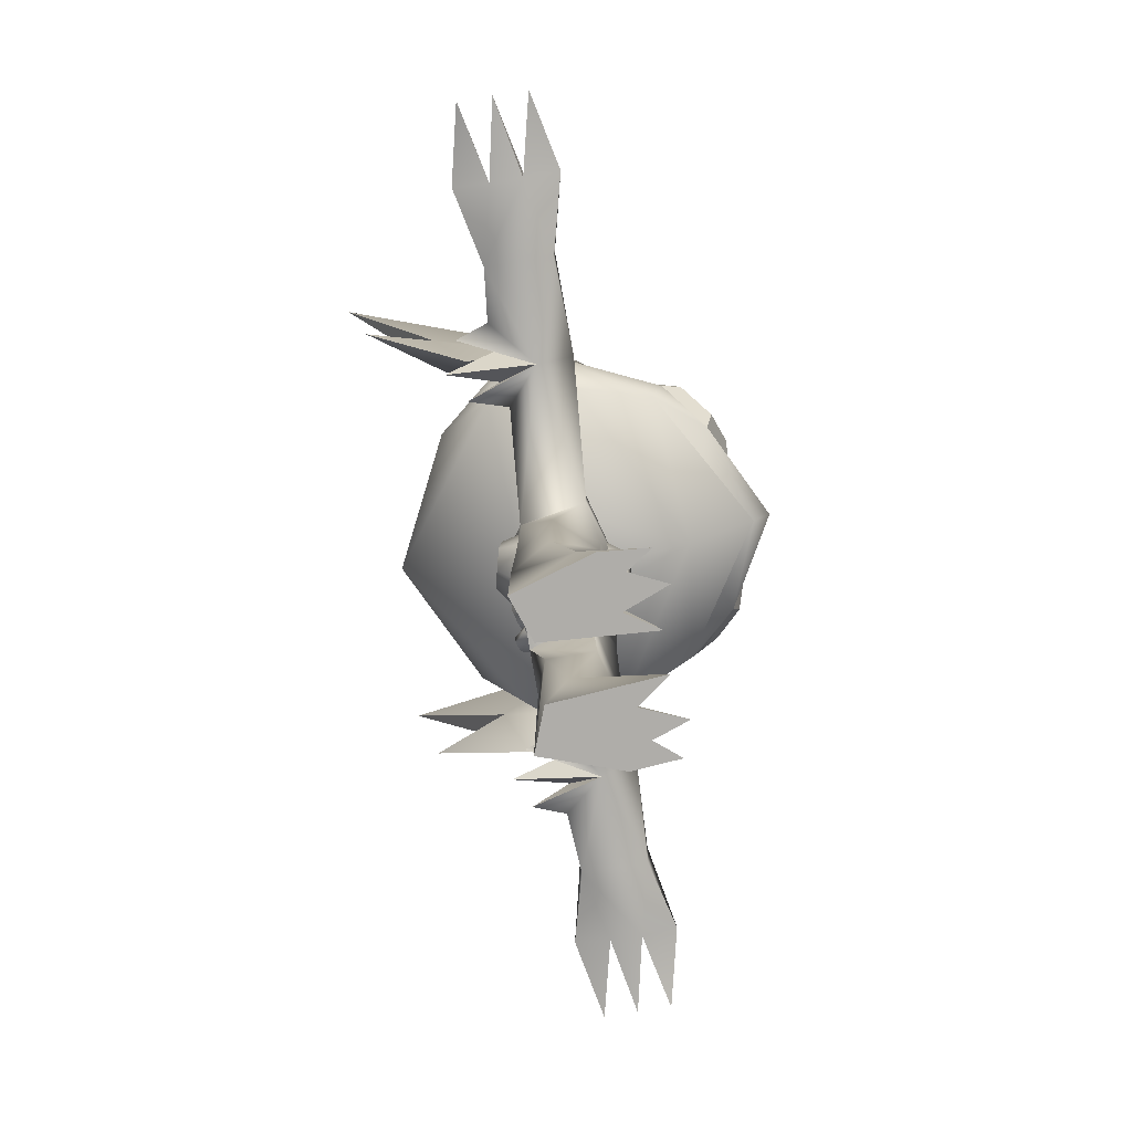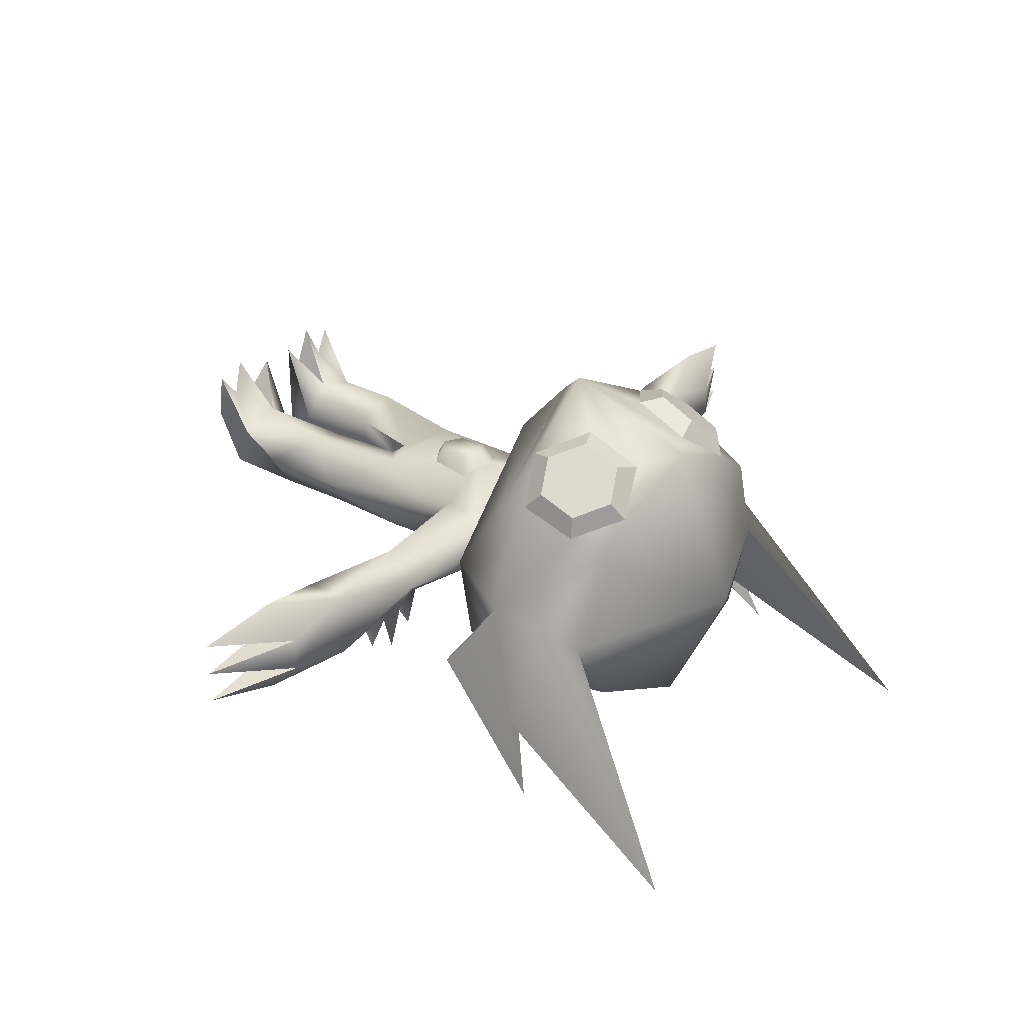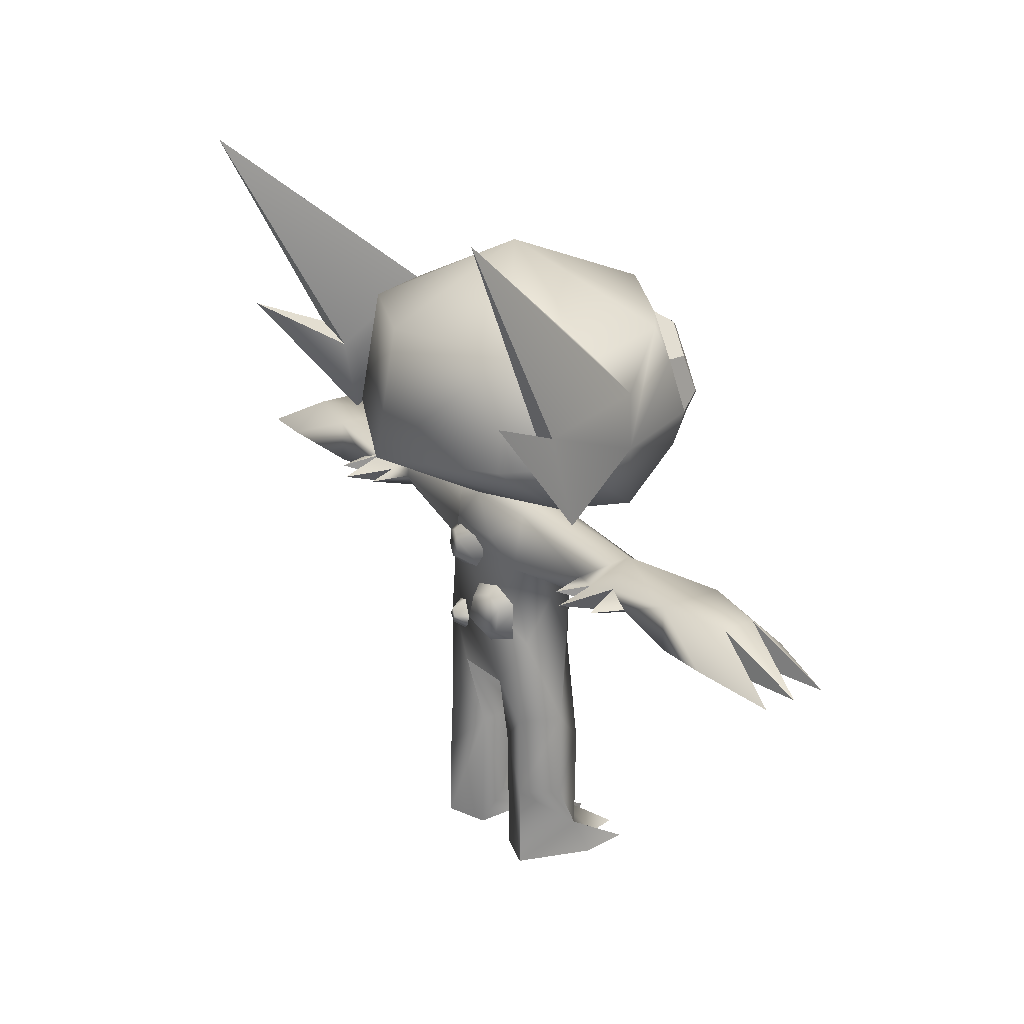
<metadata>
{"format":"obj","ext":"obj","renderer":"f3d","projection":"perspective","resolution":1024,"background":"white","views":[{"elev":-77.3,"azim":-81.2,"up":"+Y"},{"elev":30.6,"azim":129.6,"up":"+Z"},{"elev":23.3,"azim":-124.8,"up":"+Y"}]}
</metadata>
<code>
v -0.04207 0.316 0.09584
v -0.015 0.3146 0.1097
v -0.02815 0.2991 0.0878
v -0.06506 0.3183 0.08064
v -0.04208 0.3159 0.0957
v -0.05262 0.3046 0.07704
v -0.08924 0.3224 0.05974
v -0.06483 0.3184 0.08068
v -0.07576 0.3115 0.06608
v 0.015 0.3146 0.1097
v 0.04207 0.316 0.09584
v 0.02815 0.2991 0.0878
v 0.04208 0.3159 0.0957
v 0.06483 0.3184 0.08068
v 0.05262 0.3046 0.07704
v 0.06506 0.3183 0.08064
v 0.08924 0.3224 0.05974
v 0.07576 0.3115 0.06608
v -3.064e-32 0.2948 0.09823
v -0.01513 0.3145 0.1097
v -1.036e-20 0.3144 0.1128
v 0.01513 0.3145 0.1097
v -0.0886 0.322 0.06216
v -0.07648 0.312 0.06746
v -0.06712 0.3186 0.0814
v 0.0886 0.322 0.06216
v 0.07648 0.312 0.06746
v 0.06712 0.3186 0.0814
v -0.04186 0.316 0.09771
v -0.02887 0.3 0.08932
v -0.0171 0.3147 0.1103
v -0.06485 0.3183 0.08296
v -0.05317 0.3051 0.0783
v -0.04428 0.3162 0.09647
v 0.04186 0.316 0.09771
v 0.02887 0.3 0.08932
v 0.0171 0.3147 0.1103
v 0.06485 0.3183 0.08296
v 0.05317 0.3051 0.0783
v 0.04428 0.3162 0.09647
v -3.061e-32 0.2951 0.09949
v -1.928e-32 0.3141 0.1165
v -0.01443 0.3145 0.1111
v 0.01443 0.3145 0.1111
o pm0302_00_00_upper_teeth_mesh_shape_lod1_body_a
g polygon_0
f 1 2 3
f 4 5 6
f 7 8 9
f 10 11 12
f 13 14 15
f 16 17 18
f 19 20 21
f 19 21 22
f 7 9 23
f 23 9 24
f 9 8 24
f 24 25 23
f 24 8 25
f 26 18 17
f 27 18 26
f 27 26 28
f 27 16 18
f 28 16 27
f 29 1 30
f 30 1 3
f 30 31 29
f 3 2 30
f 30 2 31
f 32 4 33
f 33 4 6
f 33 34 32
f 6 5 33
f 33 5 34
f 35 36 11
f 11 36 12
f 36 35 37
f 36 10 12
f 37 10 36
f 38 39 14
f 14 39 15
f 39 38 40
f 39 13 15
f 40 13 39
f 41 42 43
f 43 20 41
f 41 44 42
f 41 20 19
f 44 41 22
f 22 41 19
v -0.01533 0.3151 0.1106
v 1.546e-17 0.296 0.09802
v -0.02817 0.3005 0.08813
v -0.0426 0.3164 0.09644
v -0.02819 0.3005 0.08805
v -0.05286 0.3061 0.07793
v -0.06513 0.3182 0.08168
v -0.05279 0.3061 0.07794
v -0.07498 0.3129 0.06685
v 0.06513 0.3182 0.08168
v 0.07498 0.3129 0.06685
v 0.05279 0.3061 0.07794
v 0.0426 0.3164 0.09644
v 0.05286 0.3061 0.07793
v 0.02819 0.3005 0.08805
v 0.01533 0.3151 0.1106
v 0.02817 0.3005 0.08813
v 1.367e-18 0.296 0.09802
v -0.00113 0.2951 0.09894
v -0.01573 0.3142 0.1107
v -0.02779 0.2994 0.08947
v -0.02989 0.2998 0.08863
v -0.04294 0.3156 0.0967
v -0.05279 0.3048 0.07953
v -0.07517 0.3117 0.06799
v -0.06555 0.3173 0.08178
v -0.05439 0.3051 0.07864
v 0.02989 0.2998 0.08863
v 0.04294 0.3156 0.0967
v 0.05279 0.3048 0.07953
v 0.00113 0.2951 0.09894
v 0.01573 0.3142 0.1107
v 0.02779 0.2994 0.08947
v 0.07517 0.3117 0.06799
v 0.06555 0.3173 0.08178
v 0.05439 0.3051 0.07864
o pm0302_00_00_lower_teeth_mesh_shape_lod1_body_a
g polygon_0
f 45 46 47
f 48 49 50
f 51 52 53
f 54 55 56
f 57 58 59
f 60 61 62
f 45 63 46
f 64 63 45
f 65 63 64
f 45 65 64
f 47 65 45
f 49 48 66
f 66 48 67
f 68 66 67
f 48 68 67
f 50 68 48
f 53 69 51
f 51 69 70
f 69 71 70
f 71 51 70
f 52 51 71
f 59 72 57
f 57 72 73
f 72 74 73
f 73 74 57
f 57 74 58
f 75 60 62
f 76 60 75
f 75 77 76
f 76 77 60
f 60 77 61
f 54 78 55
f 79 78 54
f 80 78 79
f 54 80 79
f 56 80 54
v -0.04464 0.3884 0.1051
v -0.04618 0.3616 0.1148
v -0.02762 0.3928 0.09941
v -0.02948 0.3527 0.114
v -0.06481 0.3984 0.08758
v -0.05867 0.4065 0.07542
v -0.08652 0.3816 0.07977
v -0.08956 0.3827 0.06505
v -0.09218 0.3437 0.07709
v -0.08807 0.3549 0.08945
v -0.0679 0.3448 0.1069
v -0.06264 0.3283 0.1025
o pm0302_00_00_eye_mesh_shape_lod1_r_eye
g polygon_0
f 81 82 83
f 83 82 84
f 85 81 86
f 86 81 83
f 87 85 88
f 88 85 86
f 89 90 88
f 88 90 87
f 91 92 82
f 82 92 84
f 92 91 89
f 89 91 90
f 87 90 85
f 85 90 91
f 85 91 81
f 81 91 82
v 0.02948 0.3527 0.114
v 0.04618 0.3616 0.1148
v 0.02762 0.3928 0.09941
v 0.04464 0.3884 0.1051
v 0.05867 0.4065 0.07542
v 0.06481 0.3984 0.08758
v 0.08956 0.3827 0.06505
v 0.08652 0.3816 0.07977
v 0.09218 0.3437 0.07709
v 0.08807 0.3549 0.08945
v 0.06264 0.3283 0.1025
v 0.0679 0.3448 0.1069
o pm0302_00_00_eye_mesh_shape_lod1_l_eye
g polygon_0
f 93 94 95
f 95 94 96
f 95 96 97
f 97 96 98
f 97 98 99
f 99 98 100
f 101 99 102
f 102 99 100
f 93 103 94
f 94 103 104
f 103 101 104
f 104 101 102
f 104 96 94
f 98 96 104
f 102 98 104
f 100 98 102
v 0.02319 0.1851 -0.02688
v 0.02522 0.1801 -0.03646
v 0.01505 0.1751 -0.02942
v 0.0334 0.182 -0.02314
v 0.02206 0.1748 -0.03717
v 0.01557 0.1688 -0.02994
v 0.03047 0.1737 -0.03477
v 0.03353 0.1718 -0.02322
v 0.0218 0.1633 -0.02827
v 0.02415 0.1693 -0.03645
v 0.007513 0.1812 -0.03214
v -0.01422 0.1661 -0.02767
v -0.007884 0.1883 -0.04448
v 0 0.2123 -0.027
v -0.02043 0.1807 -0.04146
v -0.03609 0.1736 -0.02109
v -0.01076 0.2057 -0.04227
v -0.02444 0.2101 -0.0391
v -0.02139 0.2203 -0.02085
v -0.0376 0.2046 -0.01787
v -0.03285 0.1852 -0.03866
v -0.03344 0.2016 -0.03677
v 0 0.2237 0.0392
v 0.02 0.2245 0.0244
v 0 0.2381 0.02521
v -0.02 0.2245 0.0244
v 0.0115 0.2164 0.03874
v 0.02001 0.1917 0.02229
v -0.0115 0.2164 0.03874
v -0.02001 0.1917 0.02229
v 0.01174 0.1959 0.03744
v -0.01174 0.1959 0.03744
v 0 0.1881 0.03695
v 0 0.1782 0.02141
v 0.02169 0.2434 -0.03662
v 0 0.2455 -0.02665
v 0.01582 0.2566 -0.02095
v 0.03406 0.2464 -0.01576
v 0.01393 0.2383 -0.03918
v 0.00144 0.2174 -0.02671
v 0.02987 0.2396 -0.03424
v 0.0368 0.223 -0.01568
v 0.01505 0.2253 -0.03928
v 0.0311 0.2282 -0.03426
v 0.02433 0.2221 -0.03655
v 0.02189 0.2077 -0.02078
o pm0302_00_00_jewel_mesh_shape_lod1_body_a
g polygon_0
f 105 106 107
f 106 105 108
f 107 106 109
f 109 110 107
f 106 108 111
f 111 109 106
f 111 108 112
f 112 113 111
f 114 110 109
f 114 109 111
f 114 113 110
f 111 113 114
f 115 116 117
f 117 118 115
f 117 116 119
f 116 120 119
f 121 118 117
f 119 121 117
f 122 118 121
f 122 121 119
f 123 118 122
f 123 122 124
f 119 120 125
f 120 124 125
f 119 126 122
f 125 126 119
f 124 122 126
f 125 124 126
f 127 128 129
f 130 127 129
f 131 128 127
f 128 131 132
f 133 127 130
f 130 134 133
f 132 131 135
f 127 135 131
f 133 134 136
f 133 136 127
f 136 134 137
f 127 136 137
f 137 135 127
f 135 137 132
f 137 134 138
f 132 137 138
f 139 140 141
f 142 139 141
f 143 140 139
f 140 143 144
f 145 139 142
f 142 146 145
f 144 143 147
f 139 147 143
f 145 146 148
f 148 139 145
f 148 146 149
f 149 139 148
f 149 147 139
f 147 149 144
f 149 146 150
f 144 149 150
v 0.1338 0.3046 -0.04754
v 0.1208 0.3595 -0.0643
v 0.151 0.3917 -0.117
v -0.1208 0.3595 -0.0643
v -0.151 0.3917 -0.117
v -0.1414 0.3723 -0.06949
v 0.1414 0.3723 -0.06949
v -0.1549 0.5125 -0.1388
v -0.1176 0.3358 -0.03296
v -0.1338 0.3046 -0.04754
v 2.904e-05 0.2781 -0.03048
v -0.03221 0.2759 -0.0009287
v -0.105 0.3038 -0.03758
v 0.105 0.3038 -0.03758
v 0.03221 0.2759 -0.0009287
v 0.0901 0.3206 0.06957
v 0.1071 0.2952 0.01986
v 0.1239 0.3424 0.00648
v 0.1176 0.3358 -0.03296
v 0.1244 0.3816 0.005141
v -0.0901 0.3206 0.06957
v 2.728e-06 0.3065 0.1233
v -0.04974 0.2955 0.06603
v 0.1549 0.5125 -0.1388
v 0.1065 0.404 -0.01058
v 0.0796 0.407 -0.0602
v -4.744e-05 0.2672 0.0788
v 0.00611 0.2706 0.02644
v 0.04974 0.2955 0.06603
v -0.1239 0.3424 0.00648
v -0.1071 0.2952 0.01986
v -0.1244 0.3816 0.005141
v -0.1065 0.404 -0.01058
v -0.0796 0.407 -0.0602
v 1.278e-08 0.319 0.1348
v -1.969e-06 0.3065 0.1233
v 0.0574 0.3025 0.01531
v 0.0684 0.3342 -0.008562
v 1.755e-05 0.3016 -0.002375
v -1.034e-07 0.3364 -0.02678
v -0.0574 0.3025 0.01531
v -0.0684 0.3342 -0.008562
v 0.04505 0.3136 0.09643
v 0.08602 0.4069 0.05479
v -0.04505 0.3136 0.09643
v -8.435e-07 0.3387 0.1037
v -0.08602 0.4069 0.05479
v 0.08474 0.3303 -0.07232
v -4.226e-06 0.3231 -0.113
v -0.08474 0.3303 -0.07232
v -0.079 0.3478 0.04017
v 3.899e-07 0.3655 0.008271
v 8.049e-06 0.4559 9.426e-05
v 1.302e-06 0.4123 0.1038
v 0.079 0.3478 0.04017
v -1.918e-06 0.411 -0.09673
o pm0302_00_00_body_mesh_shape_lod1_body_b
g polygon_0
f 151 152 153
f 154 155 156
f 151 153 157
f 154 156 158
f 159 160 154
f 160 155 154
f 157 153 152
f 161 162 163
f 161 164 165
f 166 167 168
f 169 151 168
f 151 169 152
f 168 99 101
f 168 101 166
f 103 166 101
f 168 157 170
f 151 157 168
f 171 172 173
f 174 175 170
f 152 175 174
f 169 175 152
f 174 170 157
f 157 152 174
f 176 175 169
f 167 169 168
f 172 177 166
f 165 177 178
f 166 179 172
f 171 180 181
f 159 180 160
f 88 180 89
f 89 180 171
f 92 89 171
f 155 160 156
f 180 156 160
f 182 156 180
f 158 182 183
f 183 154 158
f 159 154 183
f 158 156 182
f 183 184 159
f 181 180 159
f 172 171 177
f 178 177 162
f 185 186 103
f 92 186 185
f 172 179 173
f 179 166 187
f 187 166 188
f 188 189 187
f 190 189 188
f 173 191 171
f 171 191 192
f 189 192 191
f 190 192 189
f 177 171 181
f 162 177 181
f 177 167 166
f 167 177 165
f 103 193 166
f 103 186 193
f 175 194 170
f 168 170 194
f 186 195 196
f 196 195 171
f 169 167 164
f 165 164 167
f 166 193 196
f 196 193 186
f 92 195 186
f 171 195 92
f 183 182 197
f 182 180 197
f 163 181 159
f 181 163 162
f 198 169 164
f 198 164 199
f 164 161 199
f 159 200 163
f 163 200 199
f 163 199 161
f 191 187 189
f 179 187 191
f 179 191 173
f 196 171 201
f 202 196 201
f 192 202 201
f 201 171 192
f 192 190 202
f 194 99 168
f 99 194 97
f 203 194 175
f 203 97 194
f 183 197 203
f 180 88 197
f 88 86 197
f 203 197 86
f 204 97 203
f 86 204 203
f 204 95 97
f 83 204 86
f 185 95 204
f 185 204 83
f 95 185 93
f 103 93 185
f 84 185 83
f 185 84 92
f 205 166 196
f 205 196 202
f 205 202 188
f 188 166 205
f 188 202 190
f 176 169 198
f 176 198 199
f 203 175 176
f 206 176 199
f 206 203 176
f 184 206 199
f 206 184 203
f 184 183 203
f 199 200 184
f 200 159 184
v 0.199 0.2652 0.02176
v 0.2468 0.2654 0.01078
v 0.2467 0.2655 -0.01193
v 0.0124 0.004722 0.05382
v 0.02954 0.02631 0.02323
v 0.01193 0.02547 -0.00187
v 0.1629 0.2499 -0.02648
v 0.1447 0.2566 -0.02182
v 0.199 0.2652 -0.02308
v 0.155 0.2504 -0.04823
v 0.1352 0.2303 0.0003031
v 0.1156 0.2504 -0.04685
v 0.1244 0.2522 -0.02478
v 0.3015 0.2362 -0.0006567
v 0.2492 0.238 -0.01106
v 0.2495 0.2439 -0.03461
v 0.0584 0.02558 0.01275
v 0.04792 0.003872 0.03838
v 0.02689 -5.162e-05 0.03301
v 0.06222 -0.0008553 0.02358
v 0.01759 -0.000994 -0.01651
v 0.05974 0.0007071 0.05422
v 0.03838 0.0003815 0.06116
v 0.04557 -0.0004342 -0.0268
v 0.01525 0.08712 -0.01661
v 0.04693 0.1759 -0.02186
v 0.02102 0.1373 -0.02714
v -0.02102 0.1373 -0.02714
v 0.04399 0.087 0.02452
v 0.04504 0.05663 -0.02622
v 0.01485 0.08601 0.0139
v 0.006841 0.1379 0.01222
v 0.03716 0.2697 -0.01876
v 0.04704 0.2675 0.01577
v 0.1991 0.2349 -0.0224
v 0.1345 0.2504 -0.05843
v 0.1079 0.2516 -0.02109
v 0.1336 0.2703 -0.0005434
v -0.2493 0.2373 0.01002
v -0.3015 0.2362 -0.0006567
v -0.2492 0.238 -0.01106
v 0.3014 0.2362 -0.02296
v 0.3013 0.2363 0.02171
v 0.2494 0.2439 0.0334
v 0.2493 0.2373 0.01002
v 0.1989 0.235 0.02118
v -0.2494 0.2439 0.0334
v -0.3013 0.2363 0.02171
v -0.199 0.2652 0.02176
v -0.2467 0.2655 -0.01193
v -0.2468 0.2654 0.01078
v -0.0124 0.004722 0.05382
v -0.01193 0.02547 -0.00187
v -0.02954 0.02631 0.02323
v -0.155 0.2504 -0.04823
v -0.1447 0.2566 -0.02182
v -0.1352 0.2303 0.0003031
v -0.1244 0.2522 -0.02478
v -0.1156 0.2504 -0.04685
v -0.199 0.2652 -0.02308
v -0.2495 0.2439 -0.03461
v -0.0584 0.02558 0.01275
v -0.04792 0.003872 0.03838
v -0.05974 0.0007071 0.05422
v -0.06222 -0.0008553 0.02358
v -0.03838 0.0003815 0.06116
v -0.1991 0.2349 -0.0224
v -0.02689 -5.162e-05 0.03301
v -0.1989 0.235 0.02118
v -0.04557 -0.0004342 -0.0268
v -0.01759 -0.000994 -0.01651
v -0.01525 0.08712 -0.01661
v -0.04399 0.087 0.02452
v -0.04504 0.05663 -0.02622
v -0.006841 0.1379 0.01222
v -0.01485 0.08601 0.0139
v -0.03716 0.2697 -0.01876
v -0.3014 0.2362 -0.02296
v -0.04704 0.2675 0.01577
v -0.1629 0.2499 -0.02648
v -0.1345 0.2504 -0.05843
v -0.1079 0.2516 -0.02109
v -0.1336 0.2703 -0.0005434
v 0.03244 0.1609 0.02391
v -0.03244 0.1609 0.02391
v 1.16e-05 0.2232 0.03269
v 0.044 0.2316 0.01781
v -0.044 0.2316 0.01781
v 0.03598 0.2309 -0.02547
v 0.1337 0.2507 0.0237
v -0.03598 0.2309 -0.02547
v -0.1337 0.2507 0.0237
v 0.0601 0.05638 -0.001616
v 0.05955 0.1159 -0.000742
v -0.0601 0.05638 -0.001616
v -0.05955 0.1159 -0.000742
v -0.01992 0.252 -0.03456
v 0.01992 0.252 -0.03456
v -0.04693 0.1759 -0.02186
v -0.01315 0.2033 -0.03456
v 0.04269 0.1133 -0.02527
v -0.04269 0.1133 -0.02527
o pm0302_00_00_body_mesh_shape_lod1_body_a
g polygon_0
f 207 208 209
f 210 211 212
f 213 214 215
f 216 217 214
f 217 218 219
f 220 221 209
f 220 209 208
f 215 209 222
f 223 211 224
f 225 226 224
f 227 226 225
f 228 223 224
f 228 226 223
f 229 224 211
f 227 230 226
f 226 228 224
f 230 223 226
f 210 225 211
f 210 212 227
f 225 229 211
f 229 225 224
f 225 210 227
f 230 227 231
f 232 233 234
f 223 235 211
f 223 230 236
f 237 238 233
f 165 239 161
f 165 178 240
f 213 241 217
f 217 219 242
f 217 243 218
f 217 216 213
f 219 218 243
f 214 219 244
f 245 246 247
f 214 217 242
f 219 214 242
f 214 213 216
f 221 248 209
f 248 222 209
f 221 241 222
f 248 221 222
f 249 208 250
f 249 251 208
f 220 208 251
f 250 208 207
f 251 250 252
f 251 241 221
f 249 250 251
f 221 220 251
f 245 253 254
f 255 256 257
f 258 259 260
f 261 262 263
f 263 264 265
f 246 256 247
f 246 257 256
f 266 267 256
f 268 269 260
f 268 270 269
f 270 268 271
f 272 260 269
f 247 273 245
f 274 272 269
f 269 270 271
f 275 253 245
f 271 268 276
f 253 255 257
f 271 274 269
f 277 274 271
f 258 260 274
f 246 245 257
f 254 257 245
f 277 271 276
f 277 259 258
f 260 272 274
f 277 258 274
f 276 278 277
f 257 254 253
f 260 279 268
f 268 280 276
f 234 281 282
f 162 161 283
f 247 284 267
f 285 178 162
f 286 263 273
f 263 287 264
f 263 265 288
f 263 286 261
f 264 288 265
f 262 289 264
f 262 287 263
f 267 273 247
f 287 262 264
f 262 286 266
f 262 261 286
f 284 256 267
f 247 256 284
f 227 212 231
f 231 237 233
f 238 290 281
f 281 290 291
f 291 290 292
f 292 290 293
f 291 292 294
f 293 240 292
f 240 178 292
f 285 294 292
f 292 178 285
f 217 295 243
f 295 217 293
f 293 296 240
f 217 296 293
f 217 252 296
f 296 252 207
f 250 207 252
f 277 278 259
f 278 234 282
f 263 288 297
f 297 294 263
f 285 298 294
f 294 298 263
f 263 298 275
f 275 298 255
f 253 275 255
f 237 211 235
f 237 235 238
f 212 211 237
f 231 212 237
f 217 241 252
f 241 251 252
f 213 215 241
f 241 215 222
f 233 238 234
f 281 234 238
f 273 275 245
f 273 263 275
f 260 282 279
f 282 281 279
f 259 282 260
f 259 278 282
f 273 267 266
f 266 286 273
f 223 299 235
f 235 299 300
f 235 300 290
f 290 300 293
f 238 235 290
f 279 301 268
f 301 279 302
f 279 291 302
f 302 291 294
f 279 281 291
f 303 283 161
f 303 297 283
f 303 161 304
f 303 304 297
f 161 239 304
f 304 239 295
f 297 304 295
f 295 293 232
f 297 305 294
f 295 232 306
f 297 295 306
f 297 306 305
f 232 234 306
f 305 306 234
f 243 244 219
f 244 243 239
f 295 239 243
f 244 239 165
f 215 207 209
f 244 207 215
f 215 214 244
f 296 207 244
f 296 244 240
f 165 240 244
f 266 256 255
f 289 266 255
f 262 266 289
f 289 255 298
f 285 289 298
f 285 162 289
f 288 264 289
f 283 288 289
f 162 283 289
f 283 297 288
f 299 223 236
f 299 236 300
f 300 232 293
f 230 231 236
f 307 232 300
f 300 236 307
f 236 231 307
f 307 233 232
f 231 233 307
f 268 301 280
f 301 302 280
f 276 280 278
f 294 305 302
f 280 308 278
f 280 302 308
f 302 305 308
f 308 234 278
f 305 234 308

</code>
